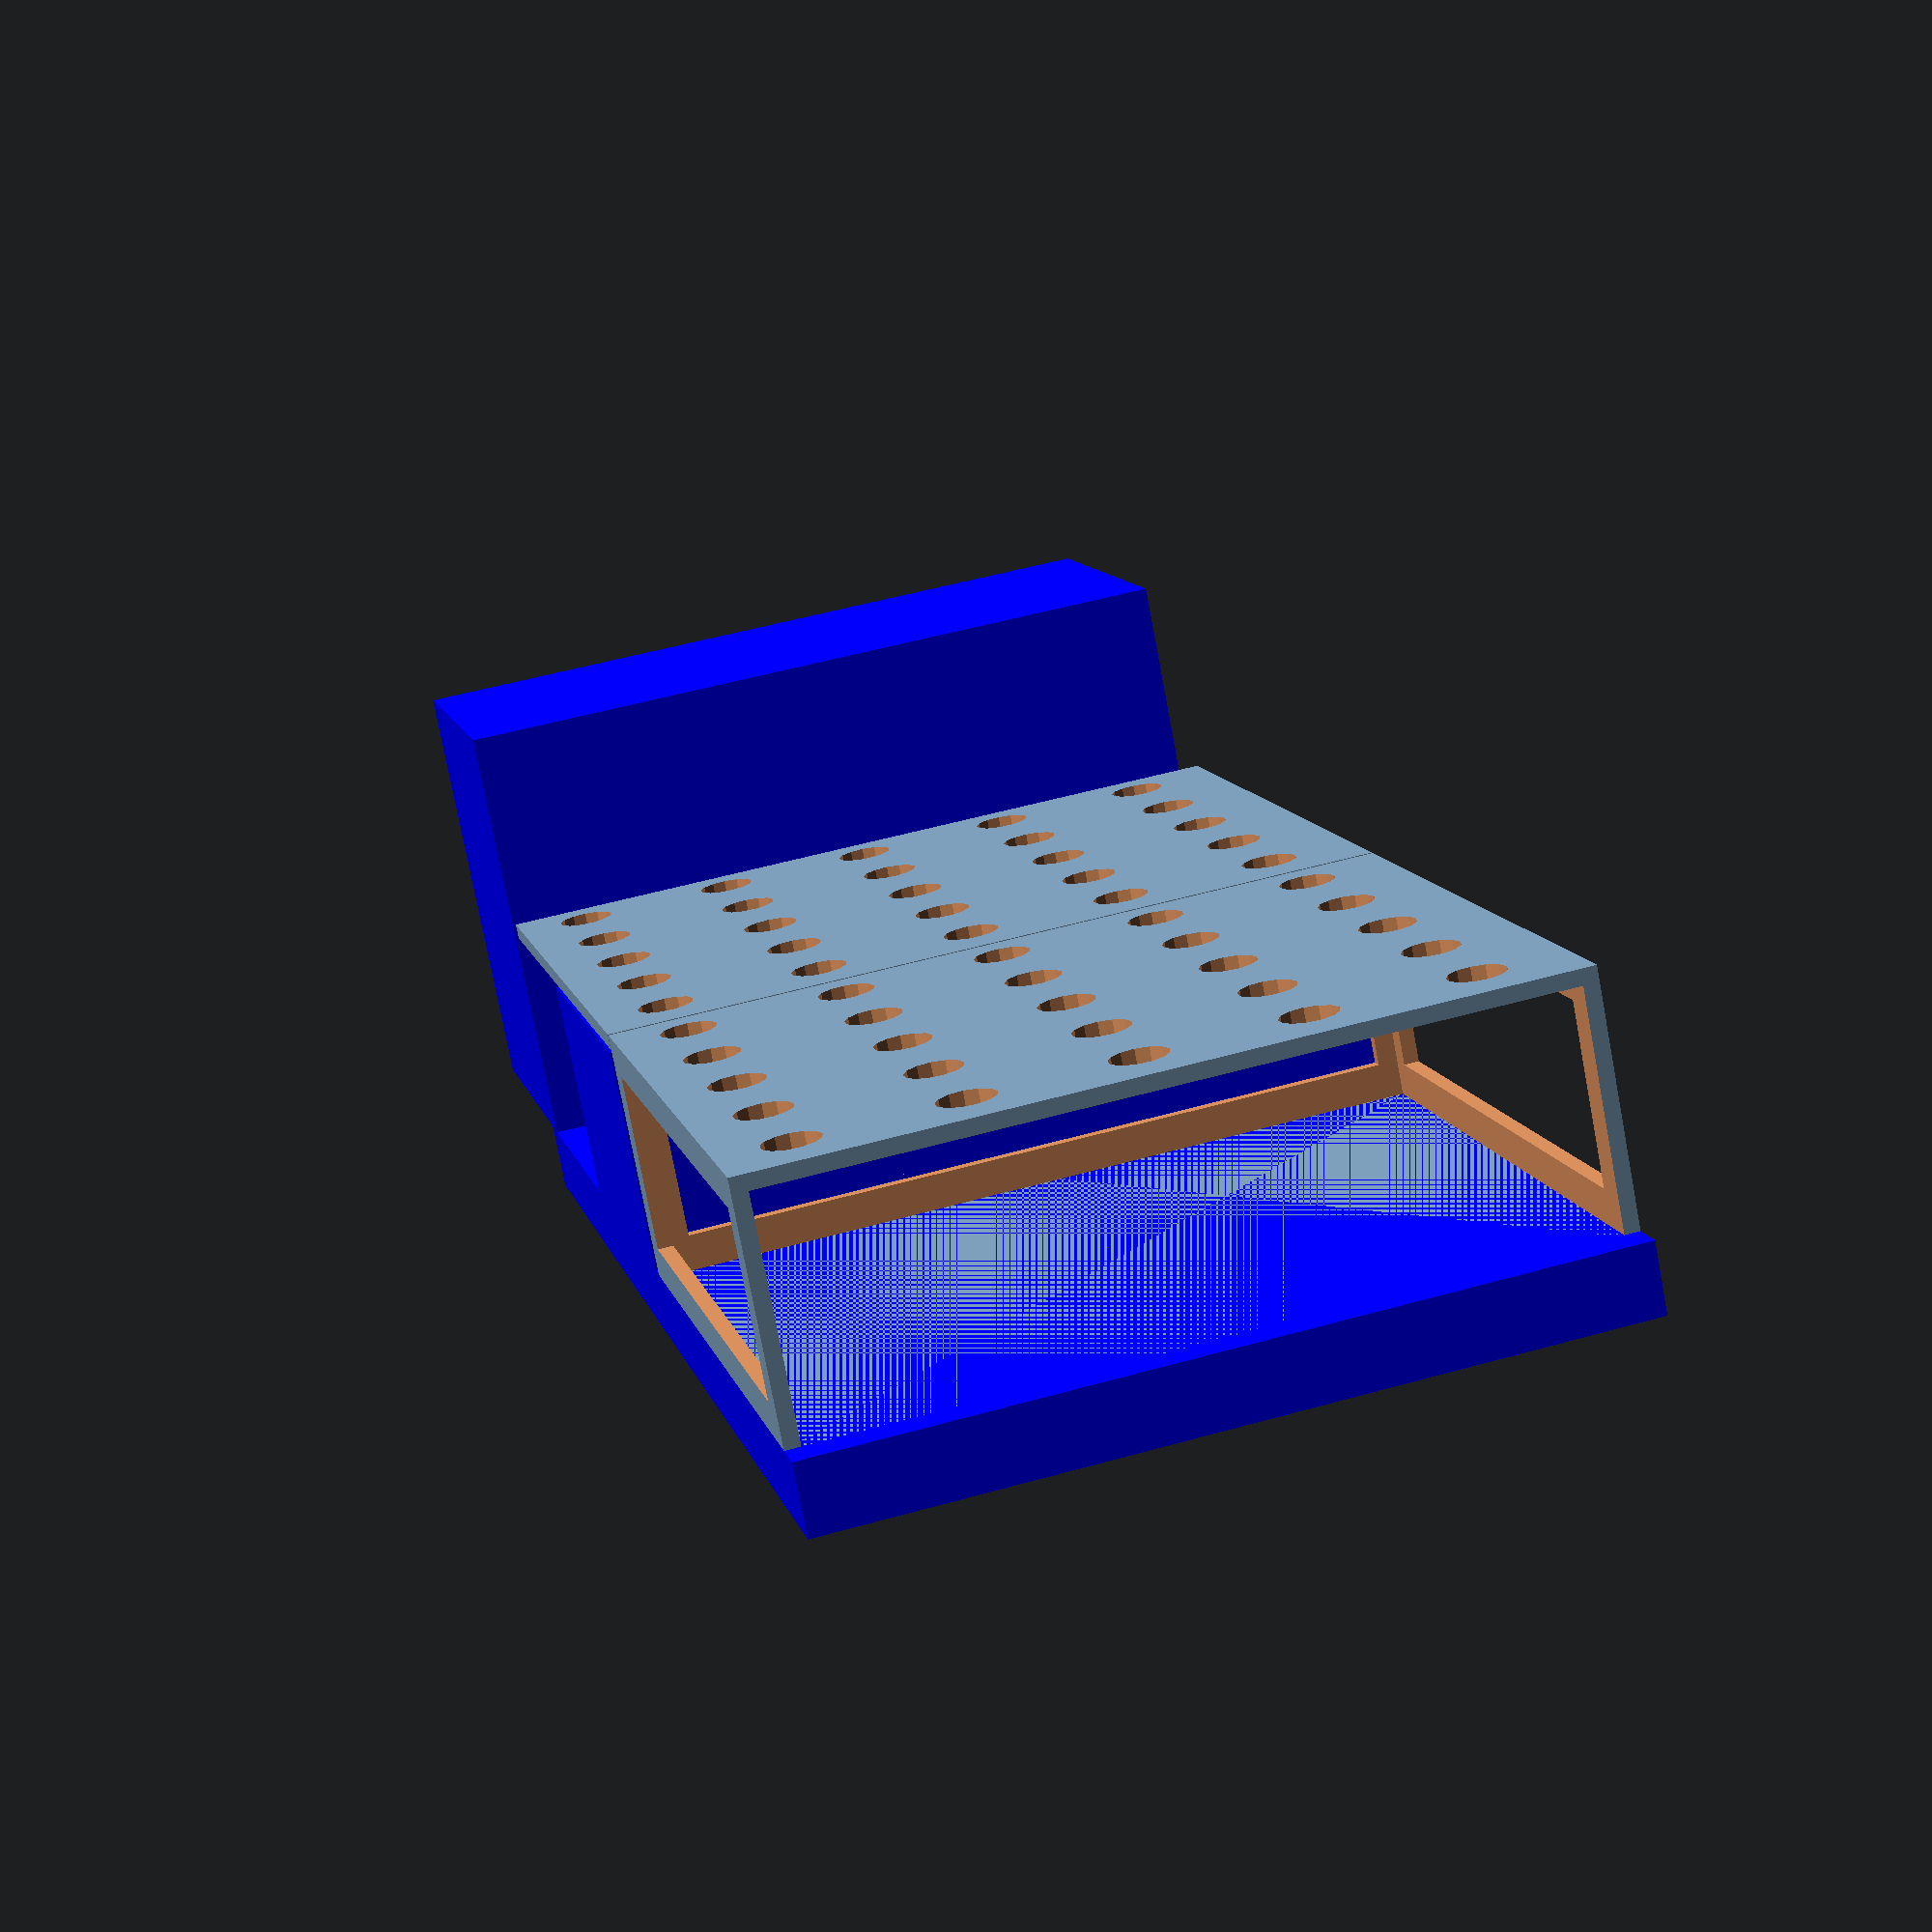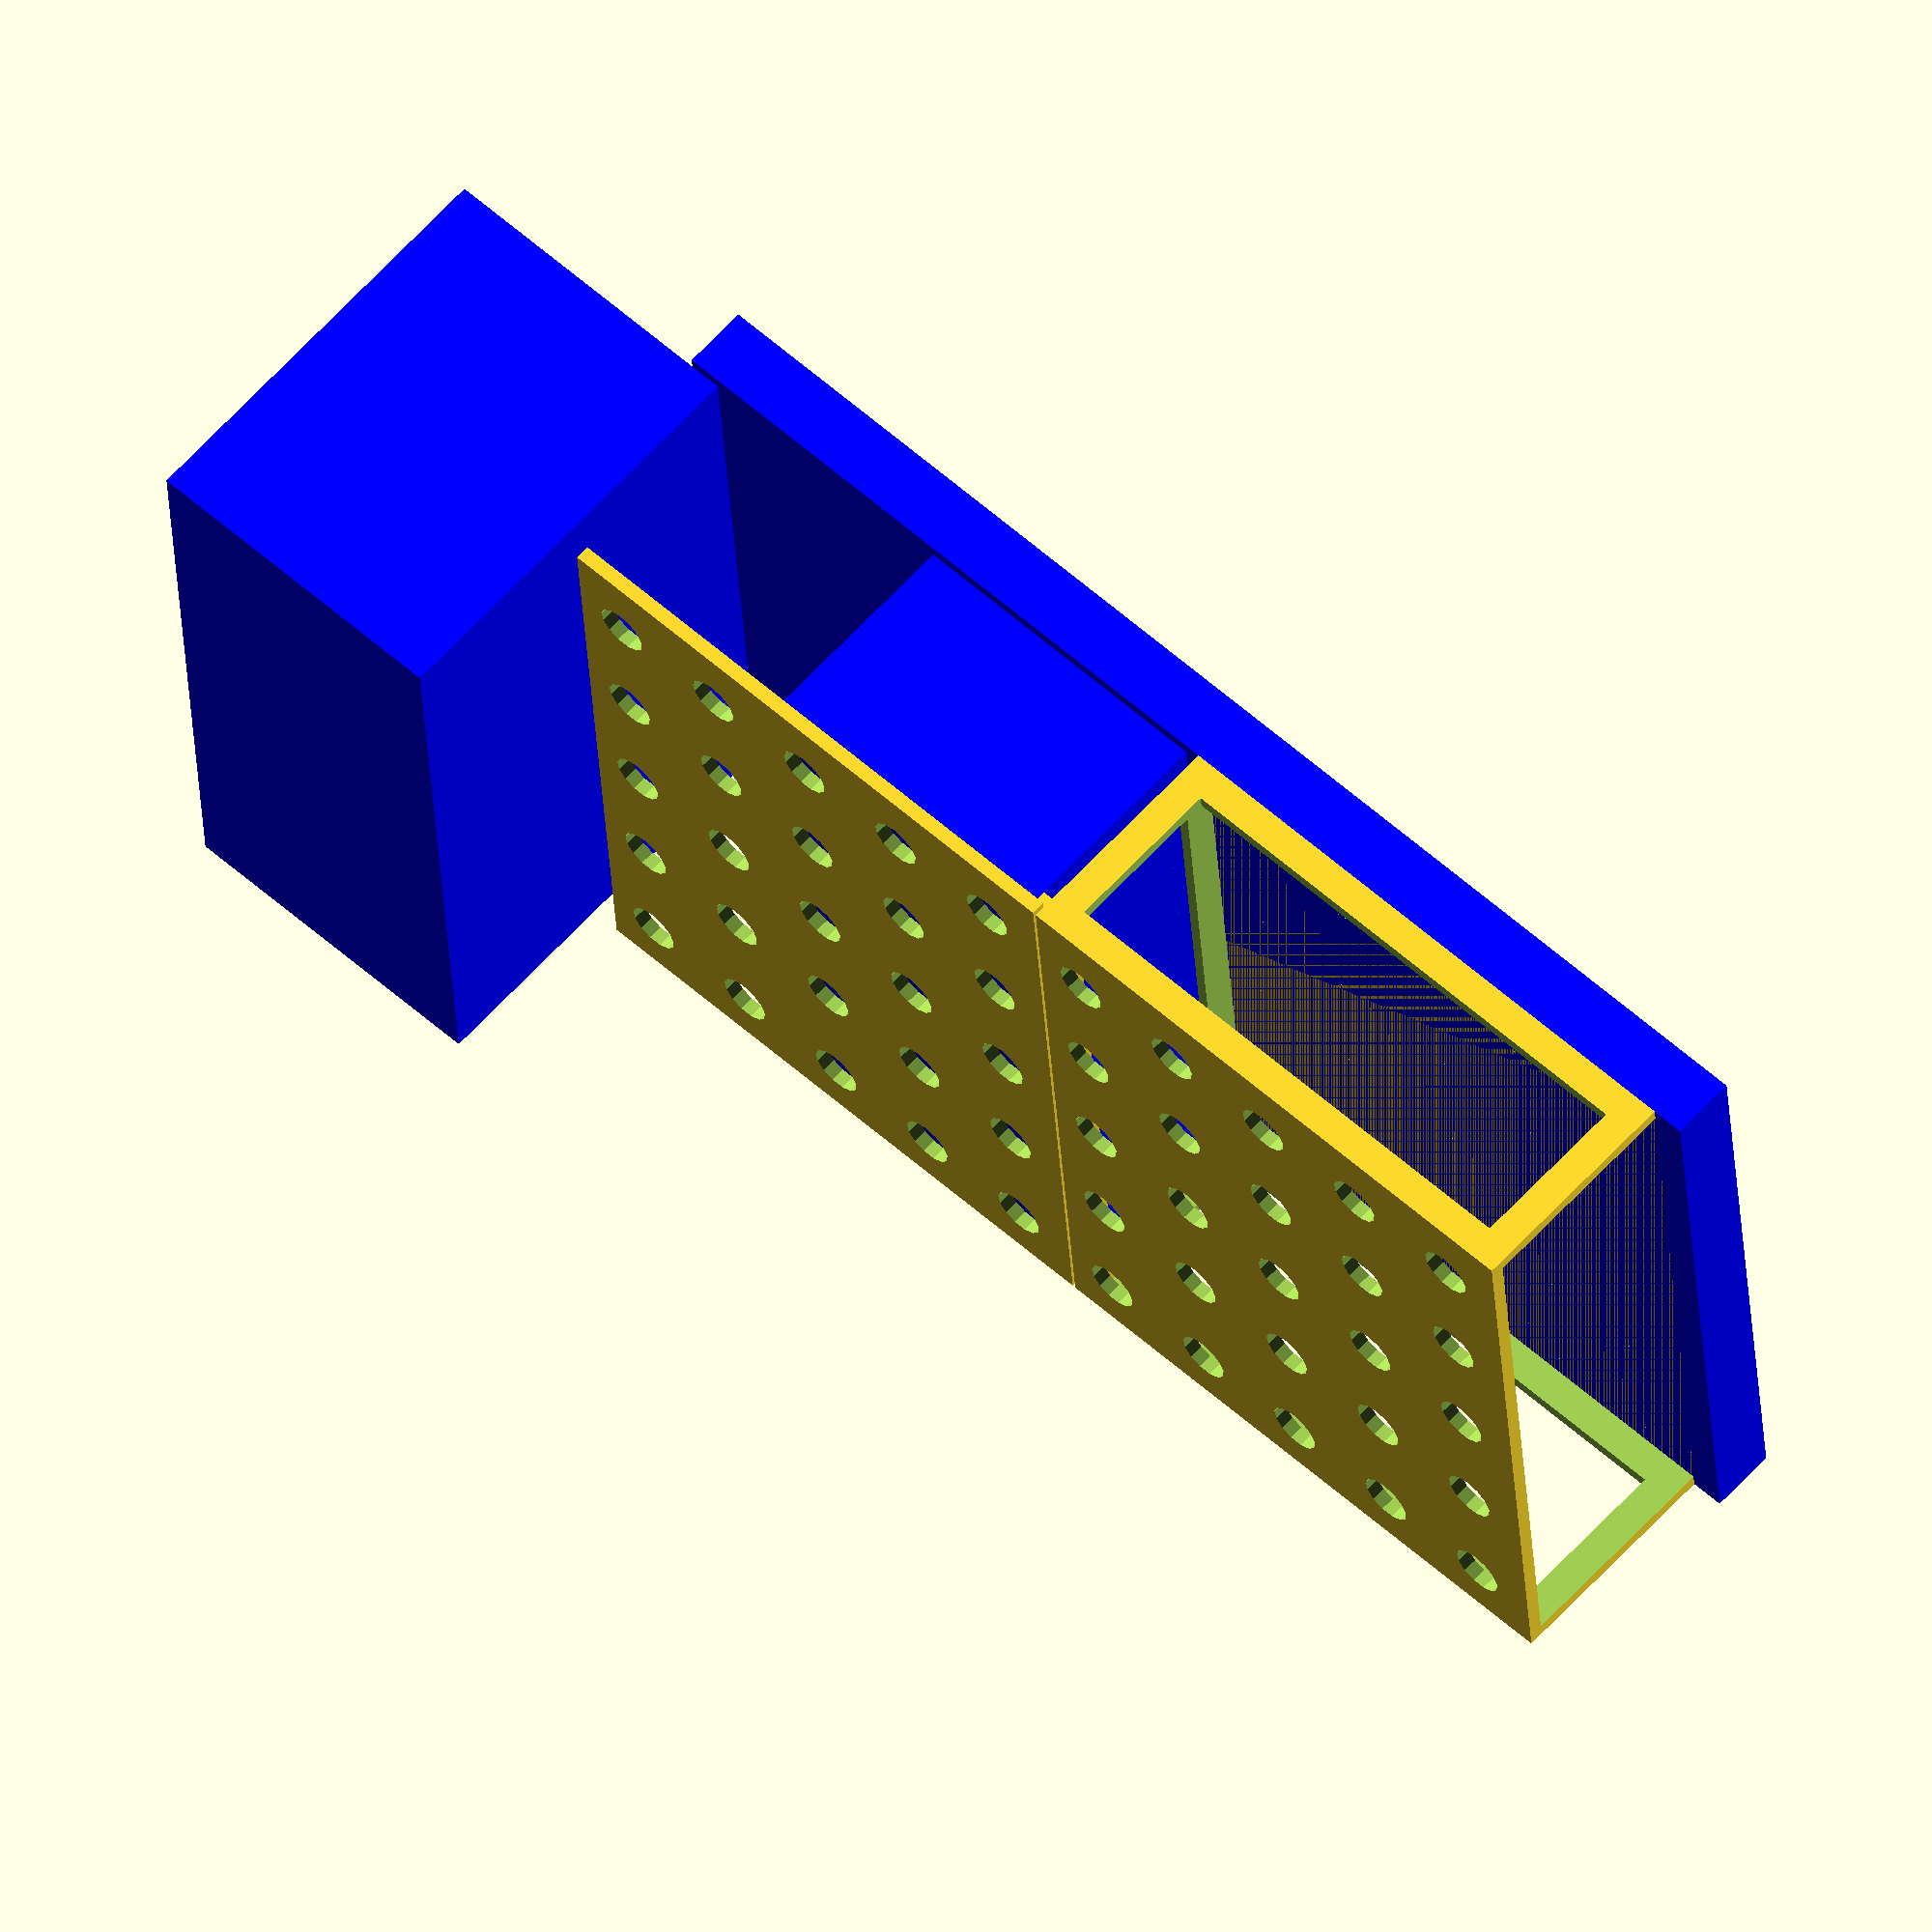
<openscad>

// bed
width = 112;
deph = 90;
hight = 35;

strength = 2.2;

module Box() {
    translate([0,0,hight/2]) {
        difference(){
            cube([width,deph,hight],true);
            translate([0,-strength,-strength]){
                cube([width-(2*strength),deph+1,hight],true);
            }
            cube([width+10,deph-10,hight-10],true);
            cube([width-10,deph+10,hight-10],true);
            Holes();
        }
    }
    translate([0,deph/2,hight-strength*1.5]){
      union(){
        cube([width-strength*2,8,strength],true);
        for(w = [-1 : 1 : 1])
          translate([(w*width/2)-(w*strength*2),2,strength/2]){
            cylinder (h = strength, r=1, center = true);
          }
      }
    }
}

module Bed(){
    offset = 0.5;
    translate([0,deph+offset,hight-strength/2]) {
      difference(){
        cube([width,deph,strength],true);
        Holes();
      }
    }
}

module Holes(){
 translate([10,10,0]) {
     for(w = [-width/2 : width / 5 : width])
        for(d = [-deph/2 : deph / 5 : deph])
            translate([w,d,0]){
               cylinder (h = hight+10, r=4, center = true);
            }   
 }
}

module CaddyBox(){
    union() {
        Box();
        Bed();    
    }
}

// caddy
c_width = 112;
c_deph = 195;
c_hight = 150;
thinkness = 10;

//seat
s_width = 110;
s_deph = 50;
s_hight = 32;

module Caddy(){
    color("blue")
    translate([0,0,0]) {
        cube([c_width,c_deph,thinkness],false);
    }
    color("blue")
    translate([0,c_deph/2,thinkness]){
        cube([s_width,s_deph,s_hight],false);
    }    
    color("blue")
    translate([0,c_deph-5,thinkness]){
        cube([s_width,s_deph,s_hight*2],false);
    }
}

union(){
    Caddy();
    translate([width/2,deph/2+5,thinkness]){
      CaddyBox();
    }    
}




</openscad>
<views>
elev=77.0 azim=346.5 roll=10.7 proj=p view=solid
elev=296.2 azim=266.0 roll=42.5 proj=o view=solid
</views>
